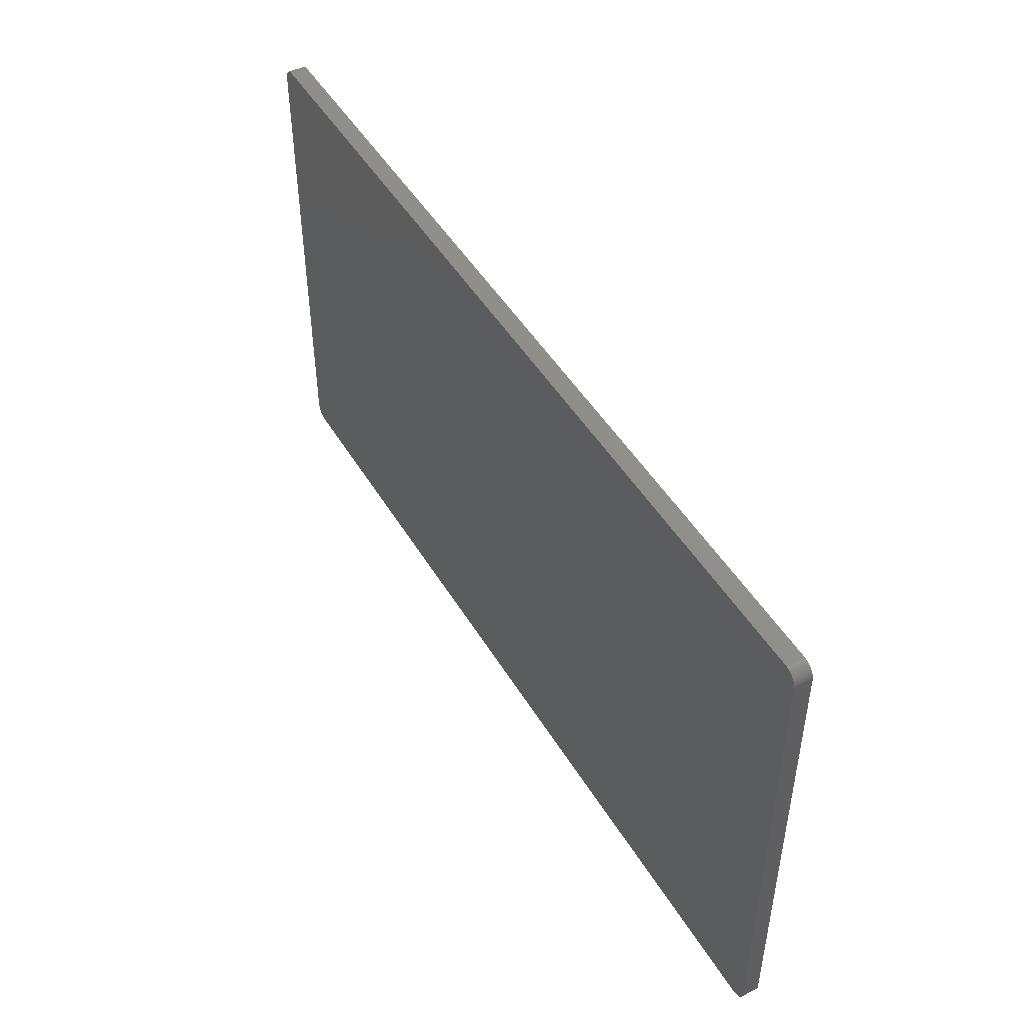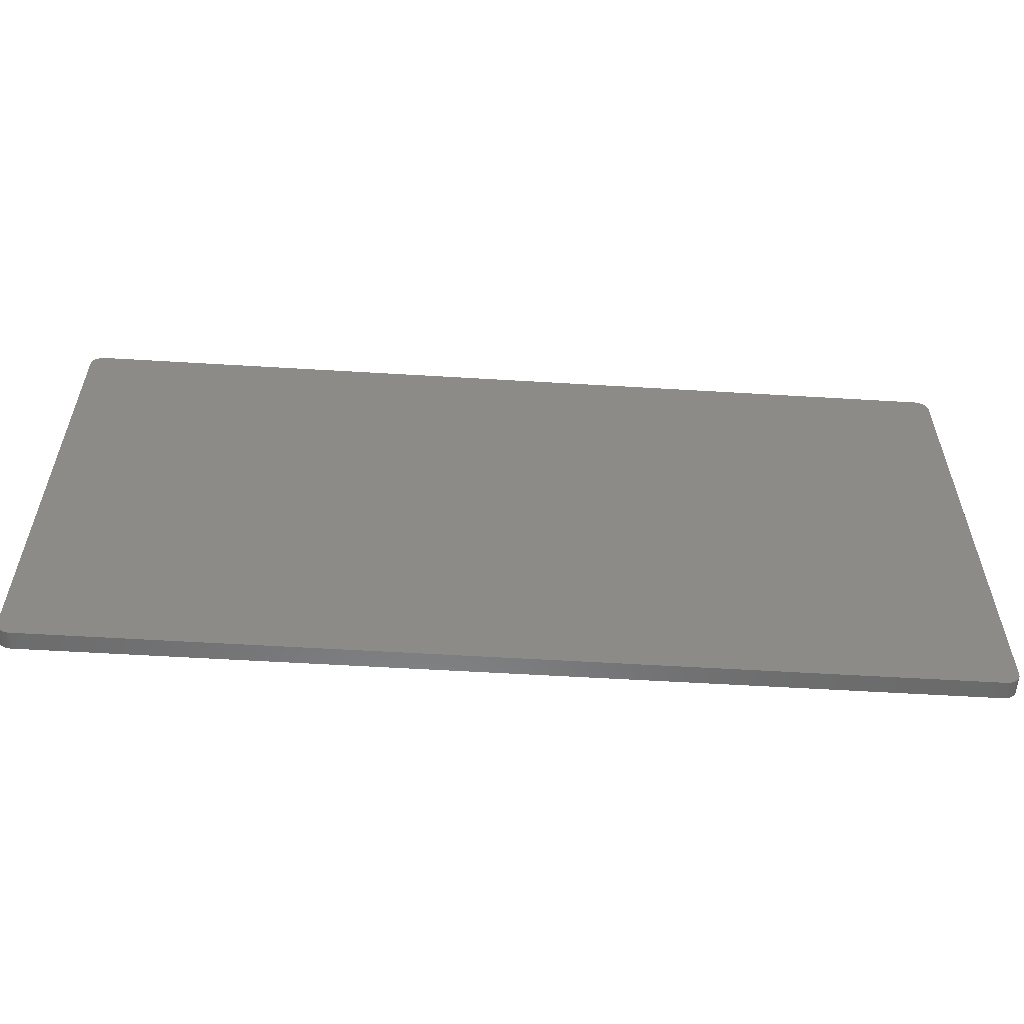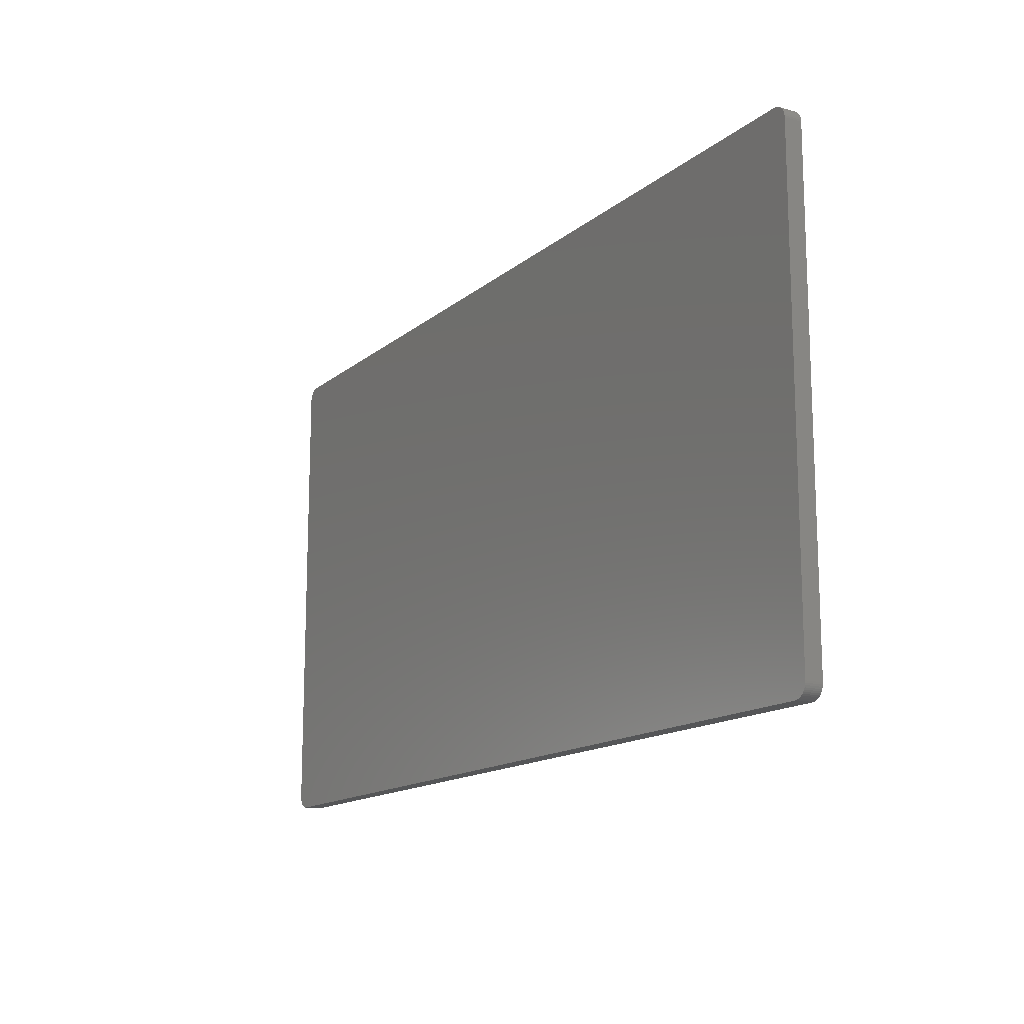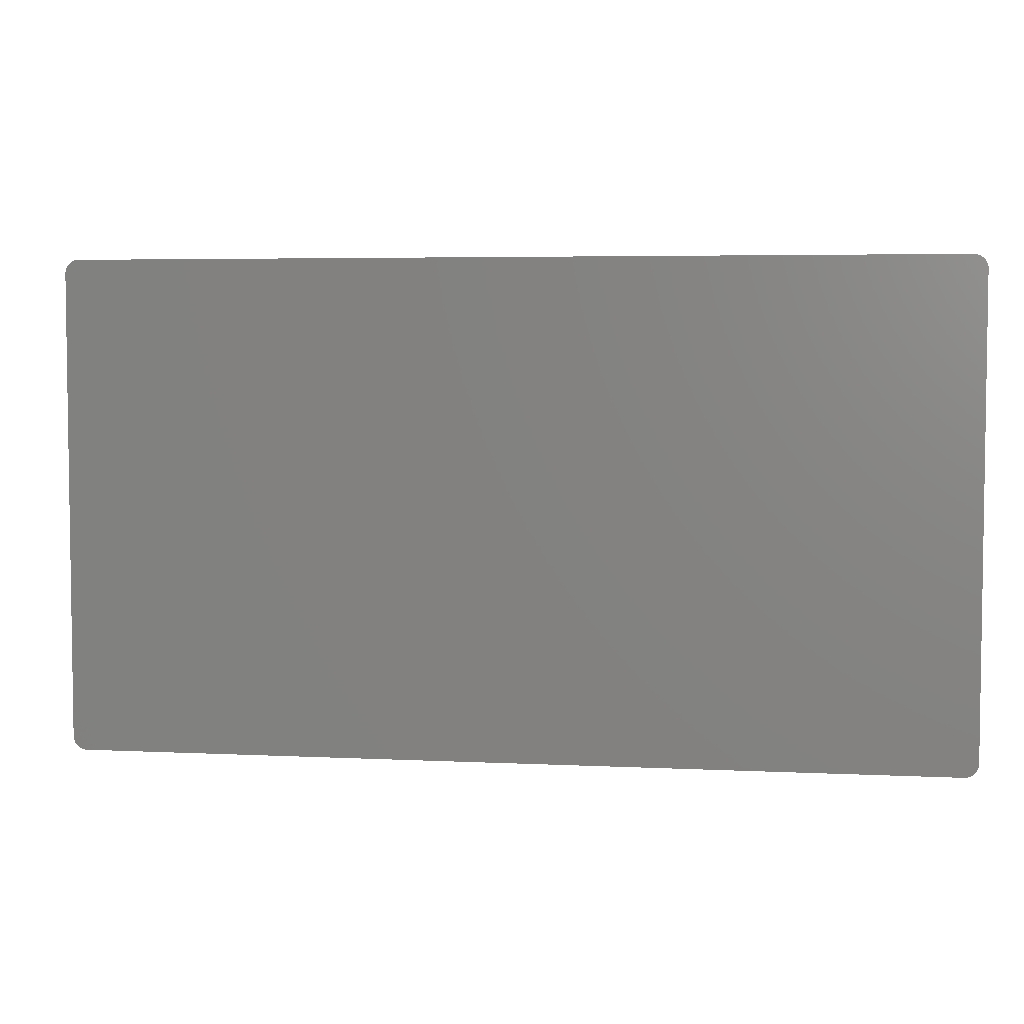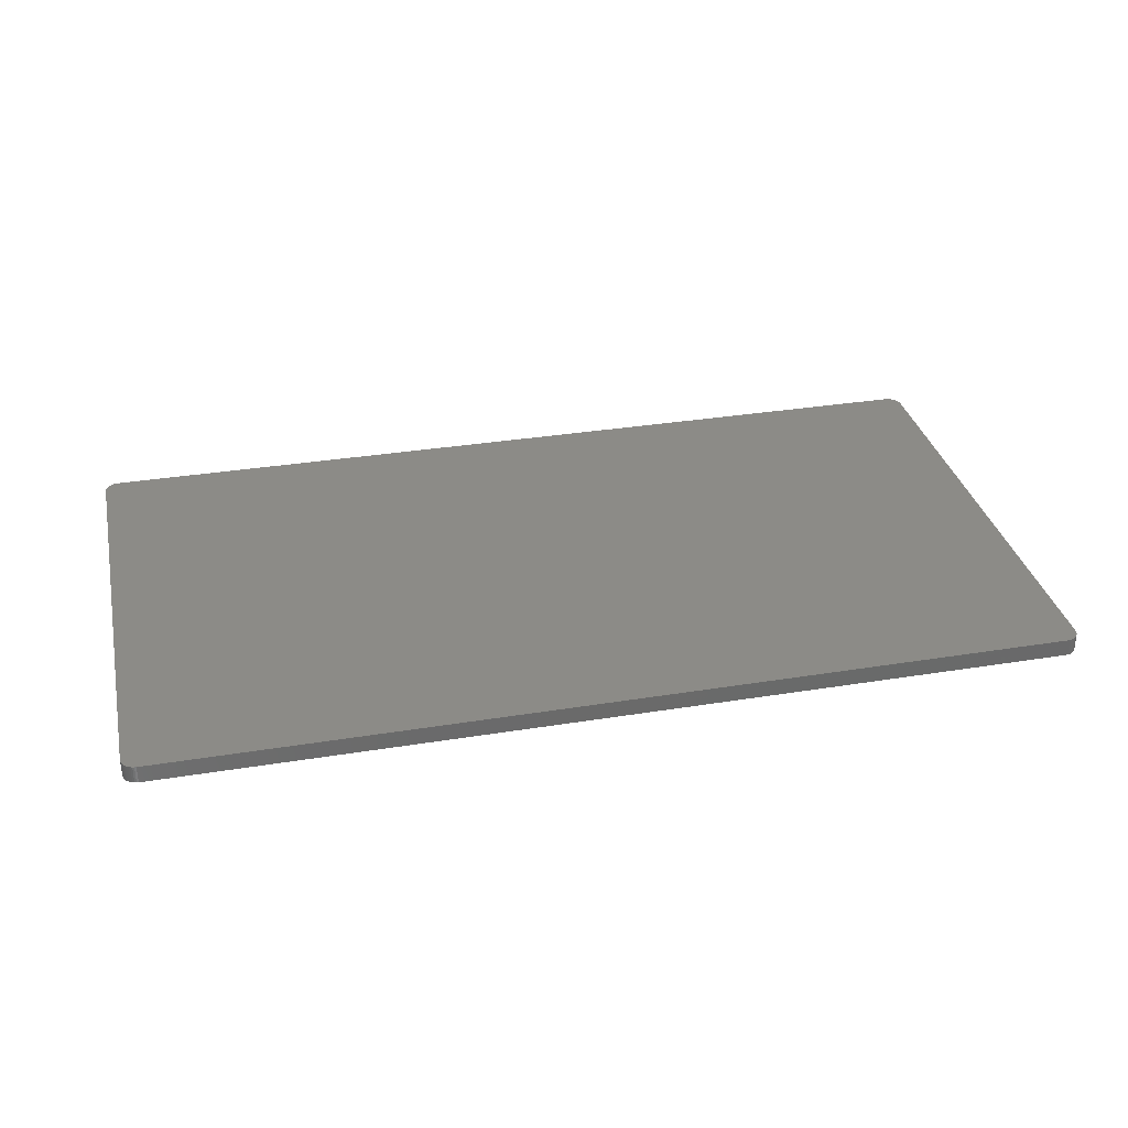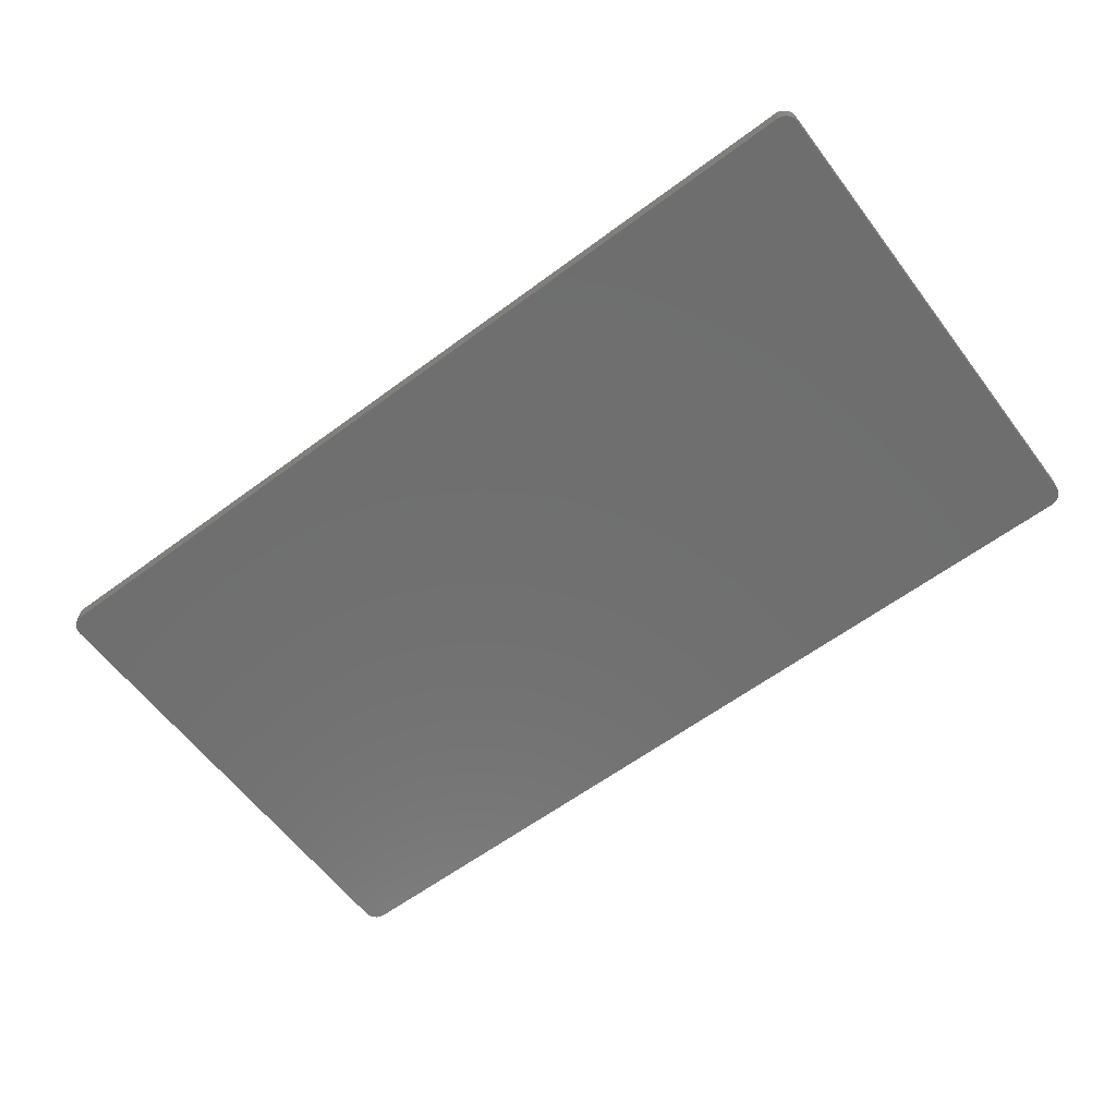
<metadata>
{"format":"stl","ext":"stl","renderer":"f3d","projection":"perspective","resolution":1024,"background":"white","views":[{"elev":47.6,"azim":60.4,"up":"+Z"},{"elev":-57.0,"azim":-3.6,"up":"+Z"},{"elev":-14.5,"azim":-120.9,"up":"+Z"},{"elev":4.7,"azim":-171.1,"up":"+Z"},{"elev":33.1,"azim":167.4,"up":"+Y"},{"elev":-61.0,"azim":37.1,"up":"+Y"}]}
</metadata>
<code>
# stl→obj: 104 verts, 204 faces
v -26.2 0 13.6
v -25.5 0 14.39
v -25.4 0 14.4
v -26.19 0 13.7
v -25.61 0 14.37
v -26.17 0 13.81
v -25.71 0 14.34
v -26.14 0 13.91
v -25.8 0 14.29
v -26.09 0 14
v -25.89 0 14.23
v -26.03 0 14.09
v -25.97 0 14.17
v 25.4 0 14.4
v 26.19 0 13.7
v 26.2 0 13.6
v 25.5 0 14.39
v 26.17 0 13.81
v 25.61 0 14.37
v 26.14 0 13.91
v 25.71 0 14.34
v 26.09 0 14
v 25.8 0 14.29
v 26.03 0 14.09
v 25.89 0 14.23
v 25.97 0 14.17
v 26.2 0 -13.6
v 25.5 0 -14.39
v 25.4 0 -14.4
v 26.19 0 -13.7
v 25.61 0 -14.37
v 26.17 0 -13.81
v 25.71 0 -14.34
v 26.14 0 -13.91
v 25.8 0 -14.29
v 26.09 0 -14
v 25.89 0 -14.23
v 26.03 0 -14.09
v 25.97 0 -14.17
v -25.4 0 -14.4
v -26.19 0 -13.7
v -26.2 0 -13.6
v -25.5 0 -14.39
v -26.17 0 -13.81
v -25.61 0 -14.37
v -26.14 0 -13.91
v -25.71 0 -14.34
v -26.09 0 -14
v -25.8 0 -14.29
v -26.03 0 -14.09
v -25.89 0 -14.23
v -25.97 0 -14.17
v -25.5 -1 14.39
v -25.4 -1 14.4
v -25.61 -1 14.37
v -25.71 -1 14.34
v -25.8 -1 14.29
v -25.89 -1 14.23
v -25.97 -1 14.17
v -26.03 -1 14.09
v -26.09 -1 14
v -26.14 -1 13.91
v -26.17 -1 13.81
v -26.19 -1 13.7
v -26.2 -1 13.6
v 26.19 -1 13.7
v 26.2 -1 13.6
v 26.17 -1 13.81
v 26.14 -1 13.91
v 26.09 -1 14
v 26.03 -1 14.09
v 25.97 -1 14.17
v 25.89 -1 14.23
v 25.8 -1 14.29
v 25.71 -1 14.34
v 25.61 -1 14.37
v 25.5 -1 14.39
v 25.4 -1 14.4
v 25.5 -1 -14.39
v 25.4 -1 -14.4
v 25.61 -1 -14.37
v 25.71 -1 -14.34
v 25.8 -1 -14.29
v 25.89 -1 -14.23
v 25.97 -1 -14.17
v 26.03 -1 -14.09
v 26.09 -1 -14
v 26.14 -1 -13.91
v 26.17 -1 -13.81
v 26.19 -1 -13.7
v 26.2 -1 -13.6
v -26.19 -1 -13.7
v -26.2 -1 -13.6
v -26.17 -1 -13.81
v -26.14 -1 -13.91
v -26.09 -1 -14
v -26.03 -1 -14.09
v -25.97 -1 -14.17
v -25.89 -1 -14.23
v -25.8 -1 -14.29
v -25.71 -1 -14.34
v -25.61 -1 -14.37
v -25.5 -1 -14.39
v -25.4 -1 -14.4
f 1 2 3
f 2 1 4
f 4 5 2
f 5 4 6
f 6 7 5
f 7 6 8
f 8 9 7
f 9 8 10
f 10 11 9
f 11 10 12
f 12 13 11
f 14 15 16
f 15 14 17
f 17 18 15
f 18 17 19
f 19 20 18
f 20 19 21
f 21 22 20
f 22 21 23
f 23 24 22
f 24 23 25
f 25 26 24
f 27 28 29
f 28 27 30
f 30 31 28
f 31 30 32
f 32 33 31
f 33 32 34
f 34 35 33
f 35 34 36
f 36 37 35
f 37 36 38
f 38 39 37
f 40 41 42
f 41 40 43
f 43 44 41
f 44 43 45
f 45 46 44
f 46 45 47
f 47 48 46
f 48 47 49
f 49 50 48
f 50 49 51
f 51 52 50
f 42 1 3
f 3 40 42
f 40 3 14
f 14 29 40
f 14 16 27
f 27 29 14
f 53 54 3
f 3 2 53
f 55 53 2
f 2 5 55
f 56 55 5
f 5 7 56
f 57 56 7
f 7 9 57
f 58 57 9
f 9 11 58
f 59 58 11
f 11 13 59
f 60 59 13
f 13 12 60
f 61 60 12
f 12 10 61
f 62 61 10
f 10 8 62
f 63 62 8
f 8 6 63
f 64 63 6
f 6 4 64
f 65 64 4
f 4 1 65
f 66 67 16
f 16 15 66
f 68 66 15
f 15 18 68
f 69 68 18
f 18 20 69
f 70 69 20
f 20 22 70
f 71 70 22
f 22 24 71
f 72 71 24
f 24 26 72
f 73 72 26
f 26 25 73
f 74 73 25
f 25 23 74
f 75 74 23
f 23 21 75
f 76 75 21
f 21 19 76
f 77 76 19
f 19 17 77
f 78 77 17
f 17 14 78
f 79 80 29
f 29 28 79
f 81 79 28
f 28 31 81
f 82 81 31
f 31 33 82
f 83 82 33
f 33 35 83
f 84 83 35
f 35 37 84
f 85 84 37
f 37 39 85
f 86 85 39
f 39 38 86
f 87 86 38
f 38 36 87
f 88 87 36
f 36 34 88
f 89 88 34
f 34 32 89
f 90 89 32
f 32 30 90
f 91 90 30
f 30 27 91
f 92 93 42
f 42 41 92
f 94 92 41
f 41 44 94
f 95 94 44
f 44 46 95
f 96 95 46
f 46 48 96
f 97 96 48
f 48 50 97
f 98 97 50
f 50 52 98
f 99 98 52
f 52 51 99
f 100 99 51
f 51 49 100
f 101 100 49
f 49 47 101
f 102 101 47
f 47 45 102
f 103 102 45
f 45 43 103
f 104 103 43
f 43 40 104
f 65 1 42
f 42 93 65
f 78 14 3
f 3 54 78
f 91 27 16
f 16 67 91
f 104 40 29
f 29 80 104
f 65 54 53
f 53 64 65
f 64 53 55
f 55 63 64
f 63 55 56
f 56 62 63
f 62 56 57
f 57 61 62
f 61 57 58
f 58 60 61
f 60 58 59
f 78 67 66
f 66 77 78
f 77 66 68
f 68 76 77
f 76 68 69
f 69 75 76
f 75 69 70
f 70 74 75
f 74 70 71
f 71 73 74
f 73 71 72
f 91 80 79
f 79 90 91
f 90 79 81
f 81 89 90
f 89 81 82
f 82 88 89
f 88 82 83
f 83 87 88
f 87 83 84
f 84 86 87
f 86 84 85
f 104 93 92
f 92 103 104
f 103 92 94
f 94 102 103
f 102 94 95
f 95 101 102
f 101 95 96
f 96 100 101
f 100 96 97
f 97 99 100
f 99 97 98
f 54 65 93
f 93 104 54
f 78 54 104
f 104 80 78
f 91 67 78
f 78 80 91

</code>
